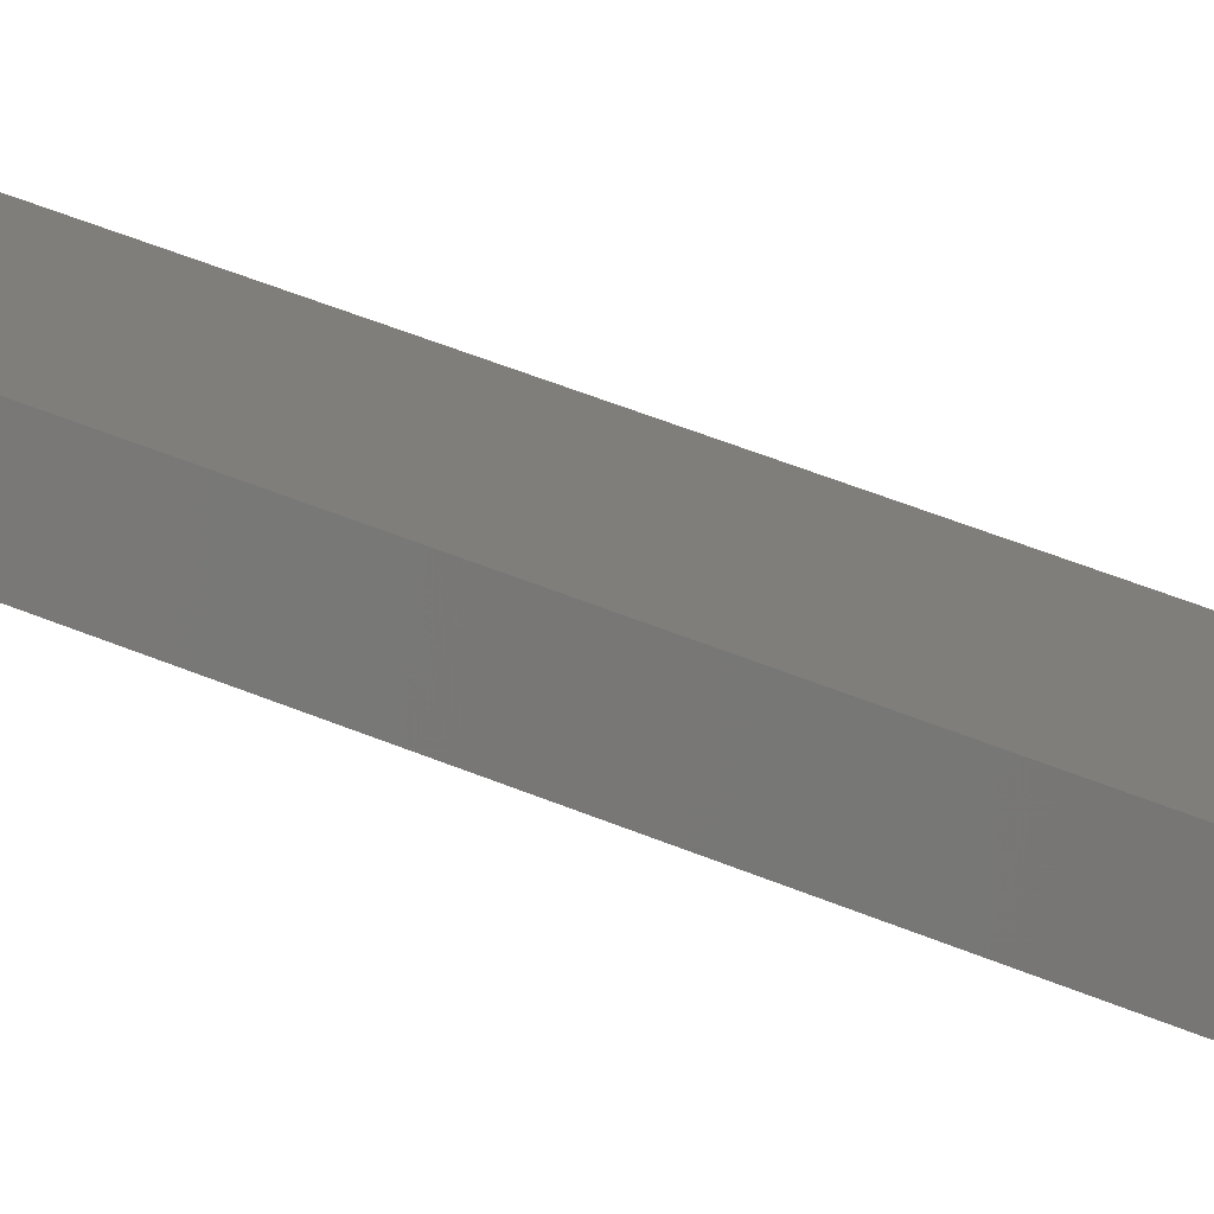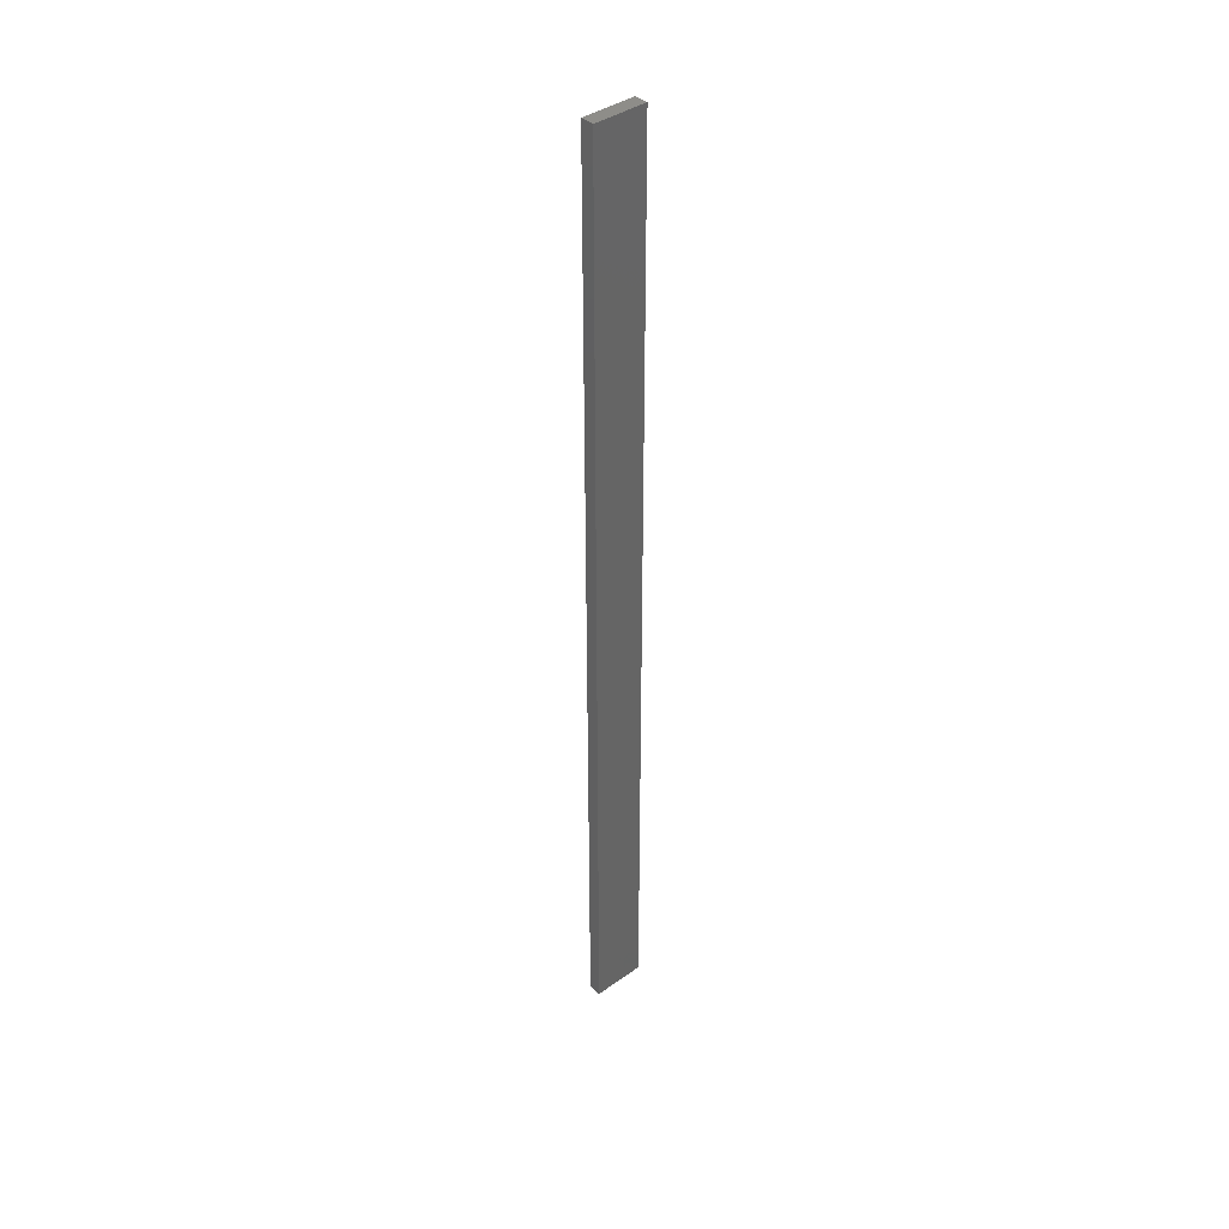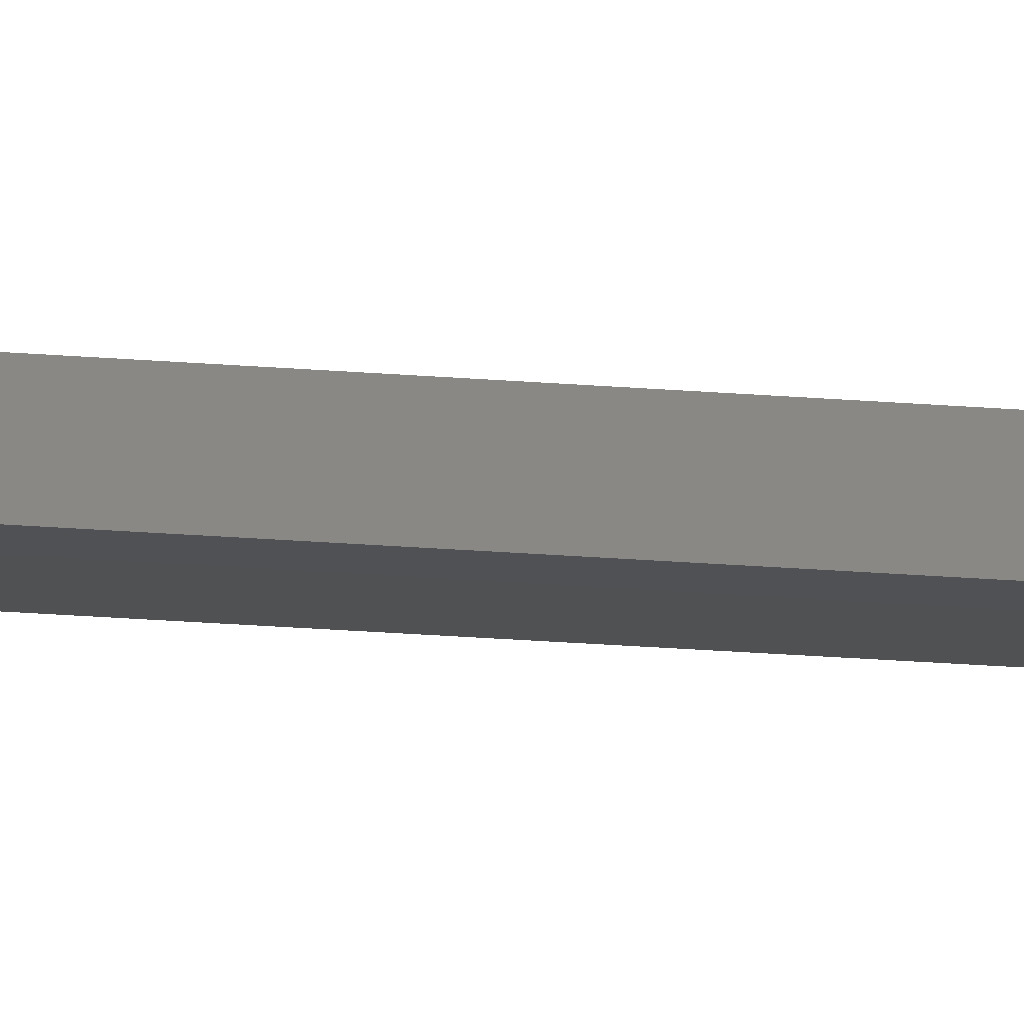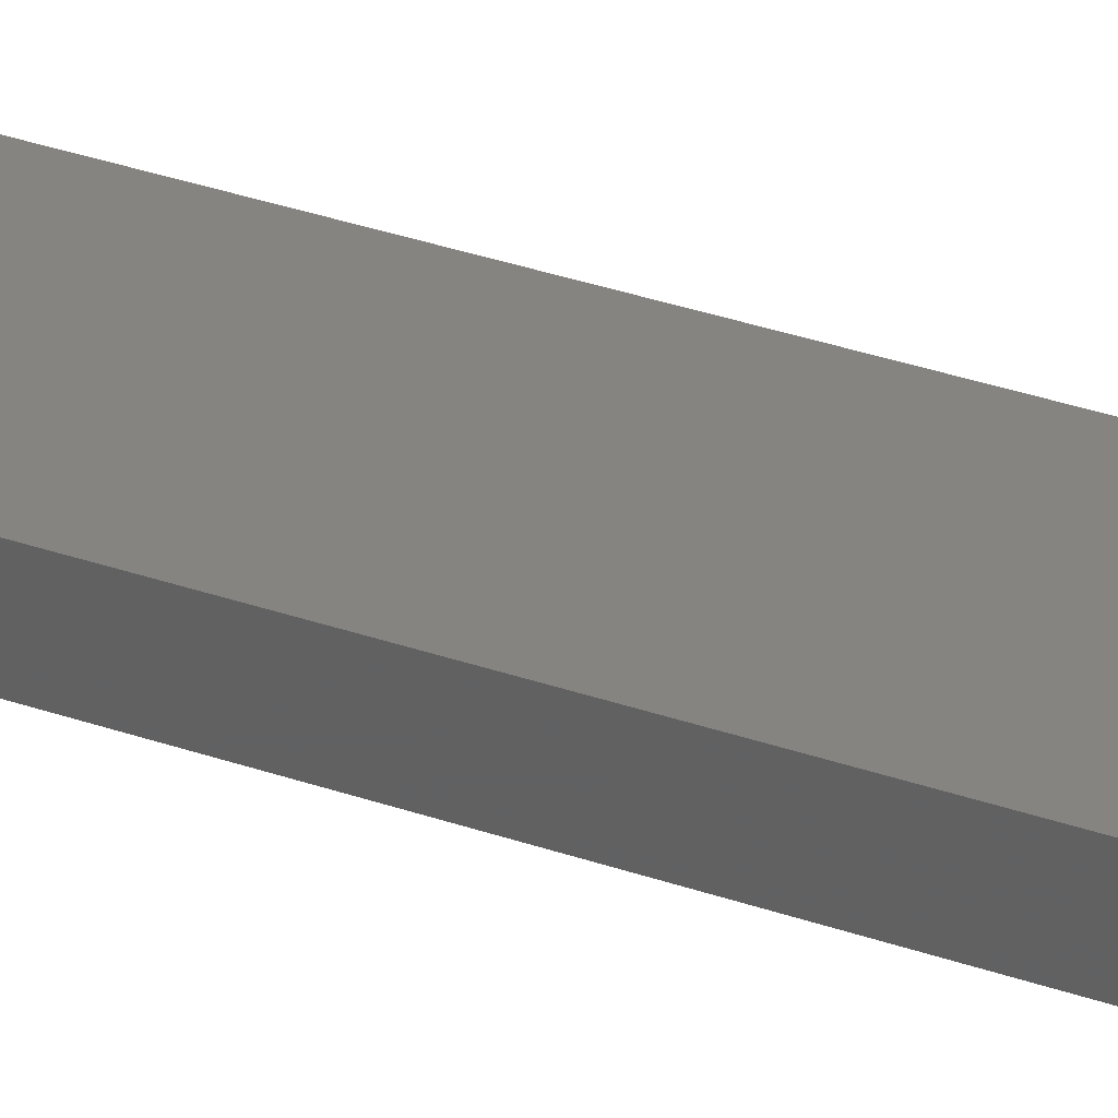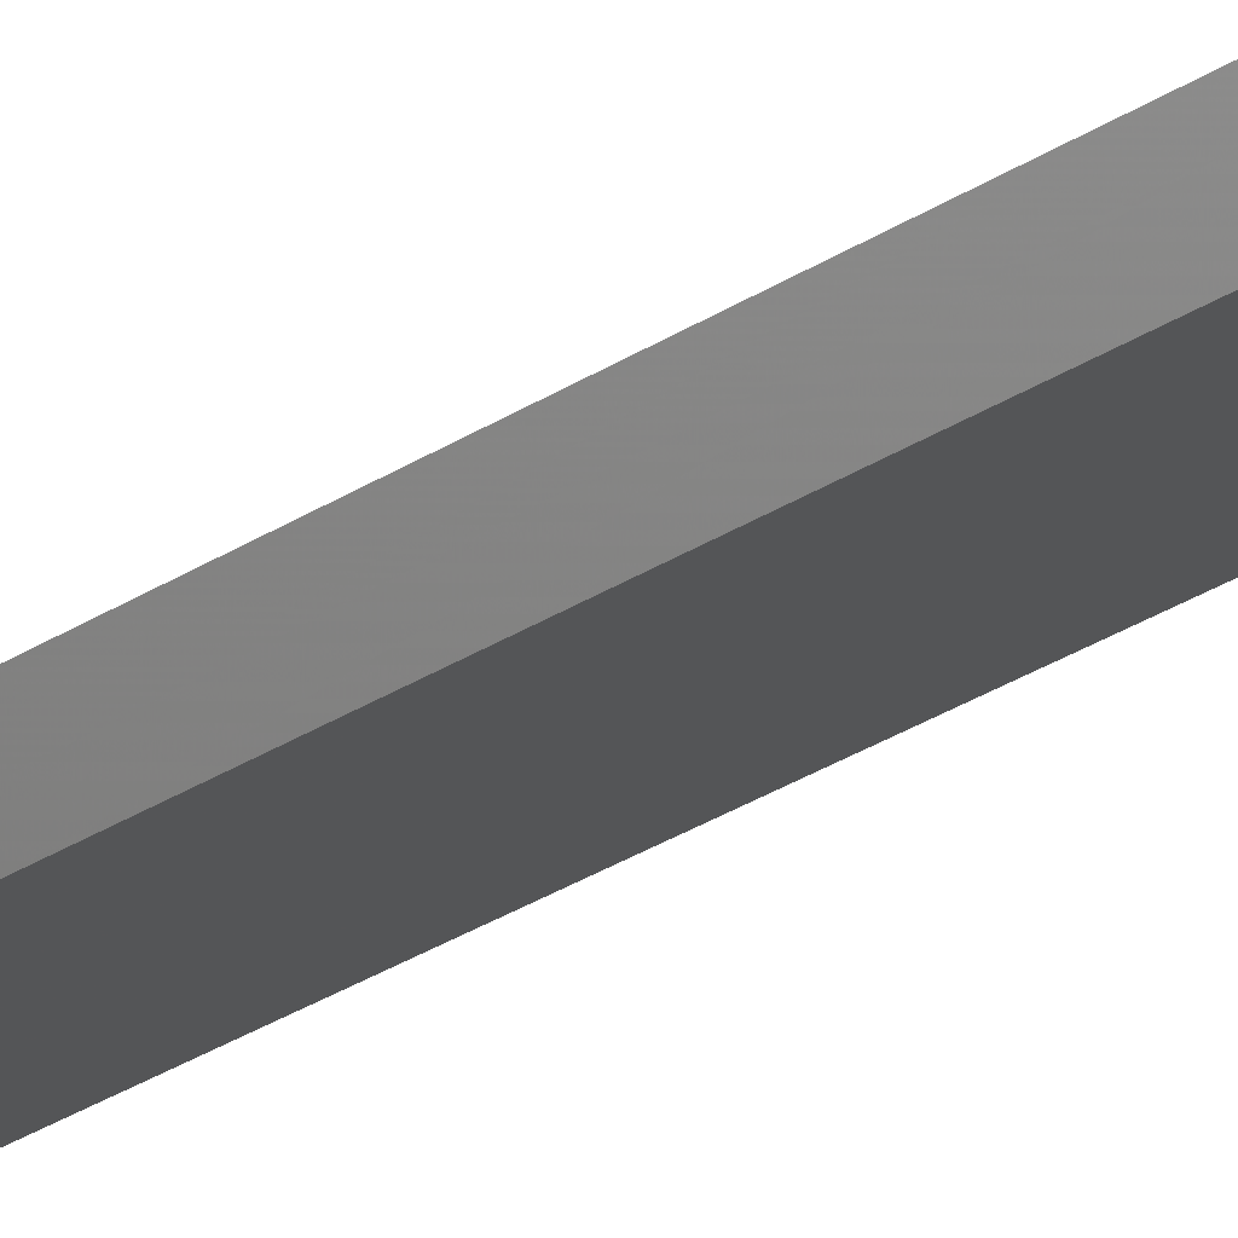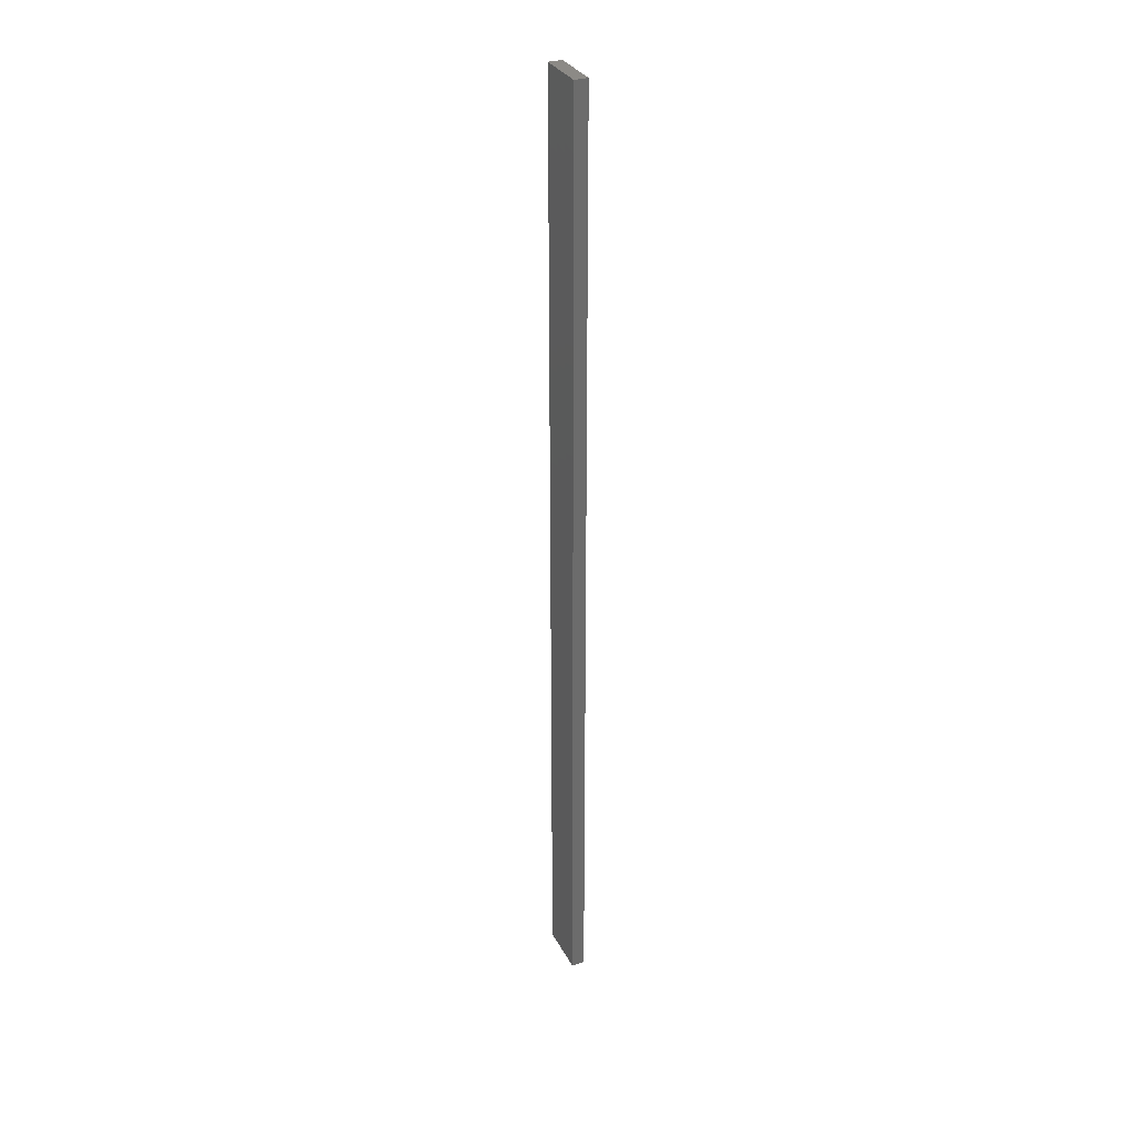
<metadata>
{"format":"stl","ext":"stl","renderer":"f3d","projection":"perspective","resolution":1024,"background":"white","views":[{"elev":18.1,"azim":-41.4,"up":"+Y"},{"elev":39.5,"azim":126.5,"up":"+Z"},{"elev":-19.2,"azim":80.4,"up":"+Y"},{"elev":14.5,"azim":136.5,"up":"+Y"},{"elev":-16.7,"azim":148.8,"up":"+Y"},{"elev":31.4,"azim":-125.7,"up":"+Z"}]}
</metadata>
<code>
# stl→obj: 16 verts, 28 faces
v -18.96 -2.419 -59.32
v -18.96 -2.419 -55.73
v -19.02 -2.405 -55.73
v -19.02 -2.405 -59.32
v -19.09 -2.391 -55.73
v -19.09 -2.391 -59.32
v -19.15 -2.377 -59.32
v -19.15 -2.377 -55.73
v -19.14 -2.328 -55.73
v -19.14 -2.328 -59.32
v -18.95 -2.37 -55.73
v -18.95 -2.37 -59.32
v -19.01 -2.356 -55.73
v -19.01 -2.356 -59.32
v -19.08 -2.342 -55.73
v -19.08 -2.342 -59.32
f 1 2 3
f 4 3 5
f 4 1 3
f 6 4 5
f 7 5 8
f 7 6 5
f 7 9 10
f 8 9 7
f 11 12 13
f 13 14 15
f 12 14 13
f 14 16 15
f 15 10 9
f 16 10 15
f 12 2 1
f 11 2 12
f 15 9 8
f 5 15 8
f 13 15 5
f 3 13 5
f 11 13 3
f 2 11 3
f 10 16 7
f 16 6 7
f 16 14 6
f 14 4 6
f 14 12 4
f 12 1 4

</code>
